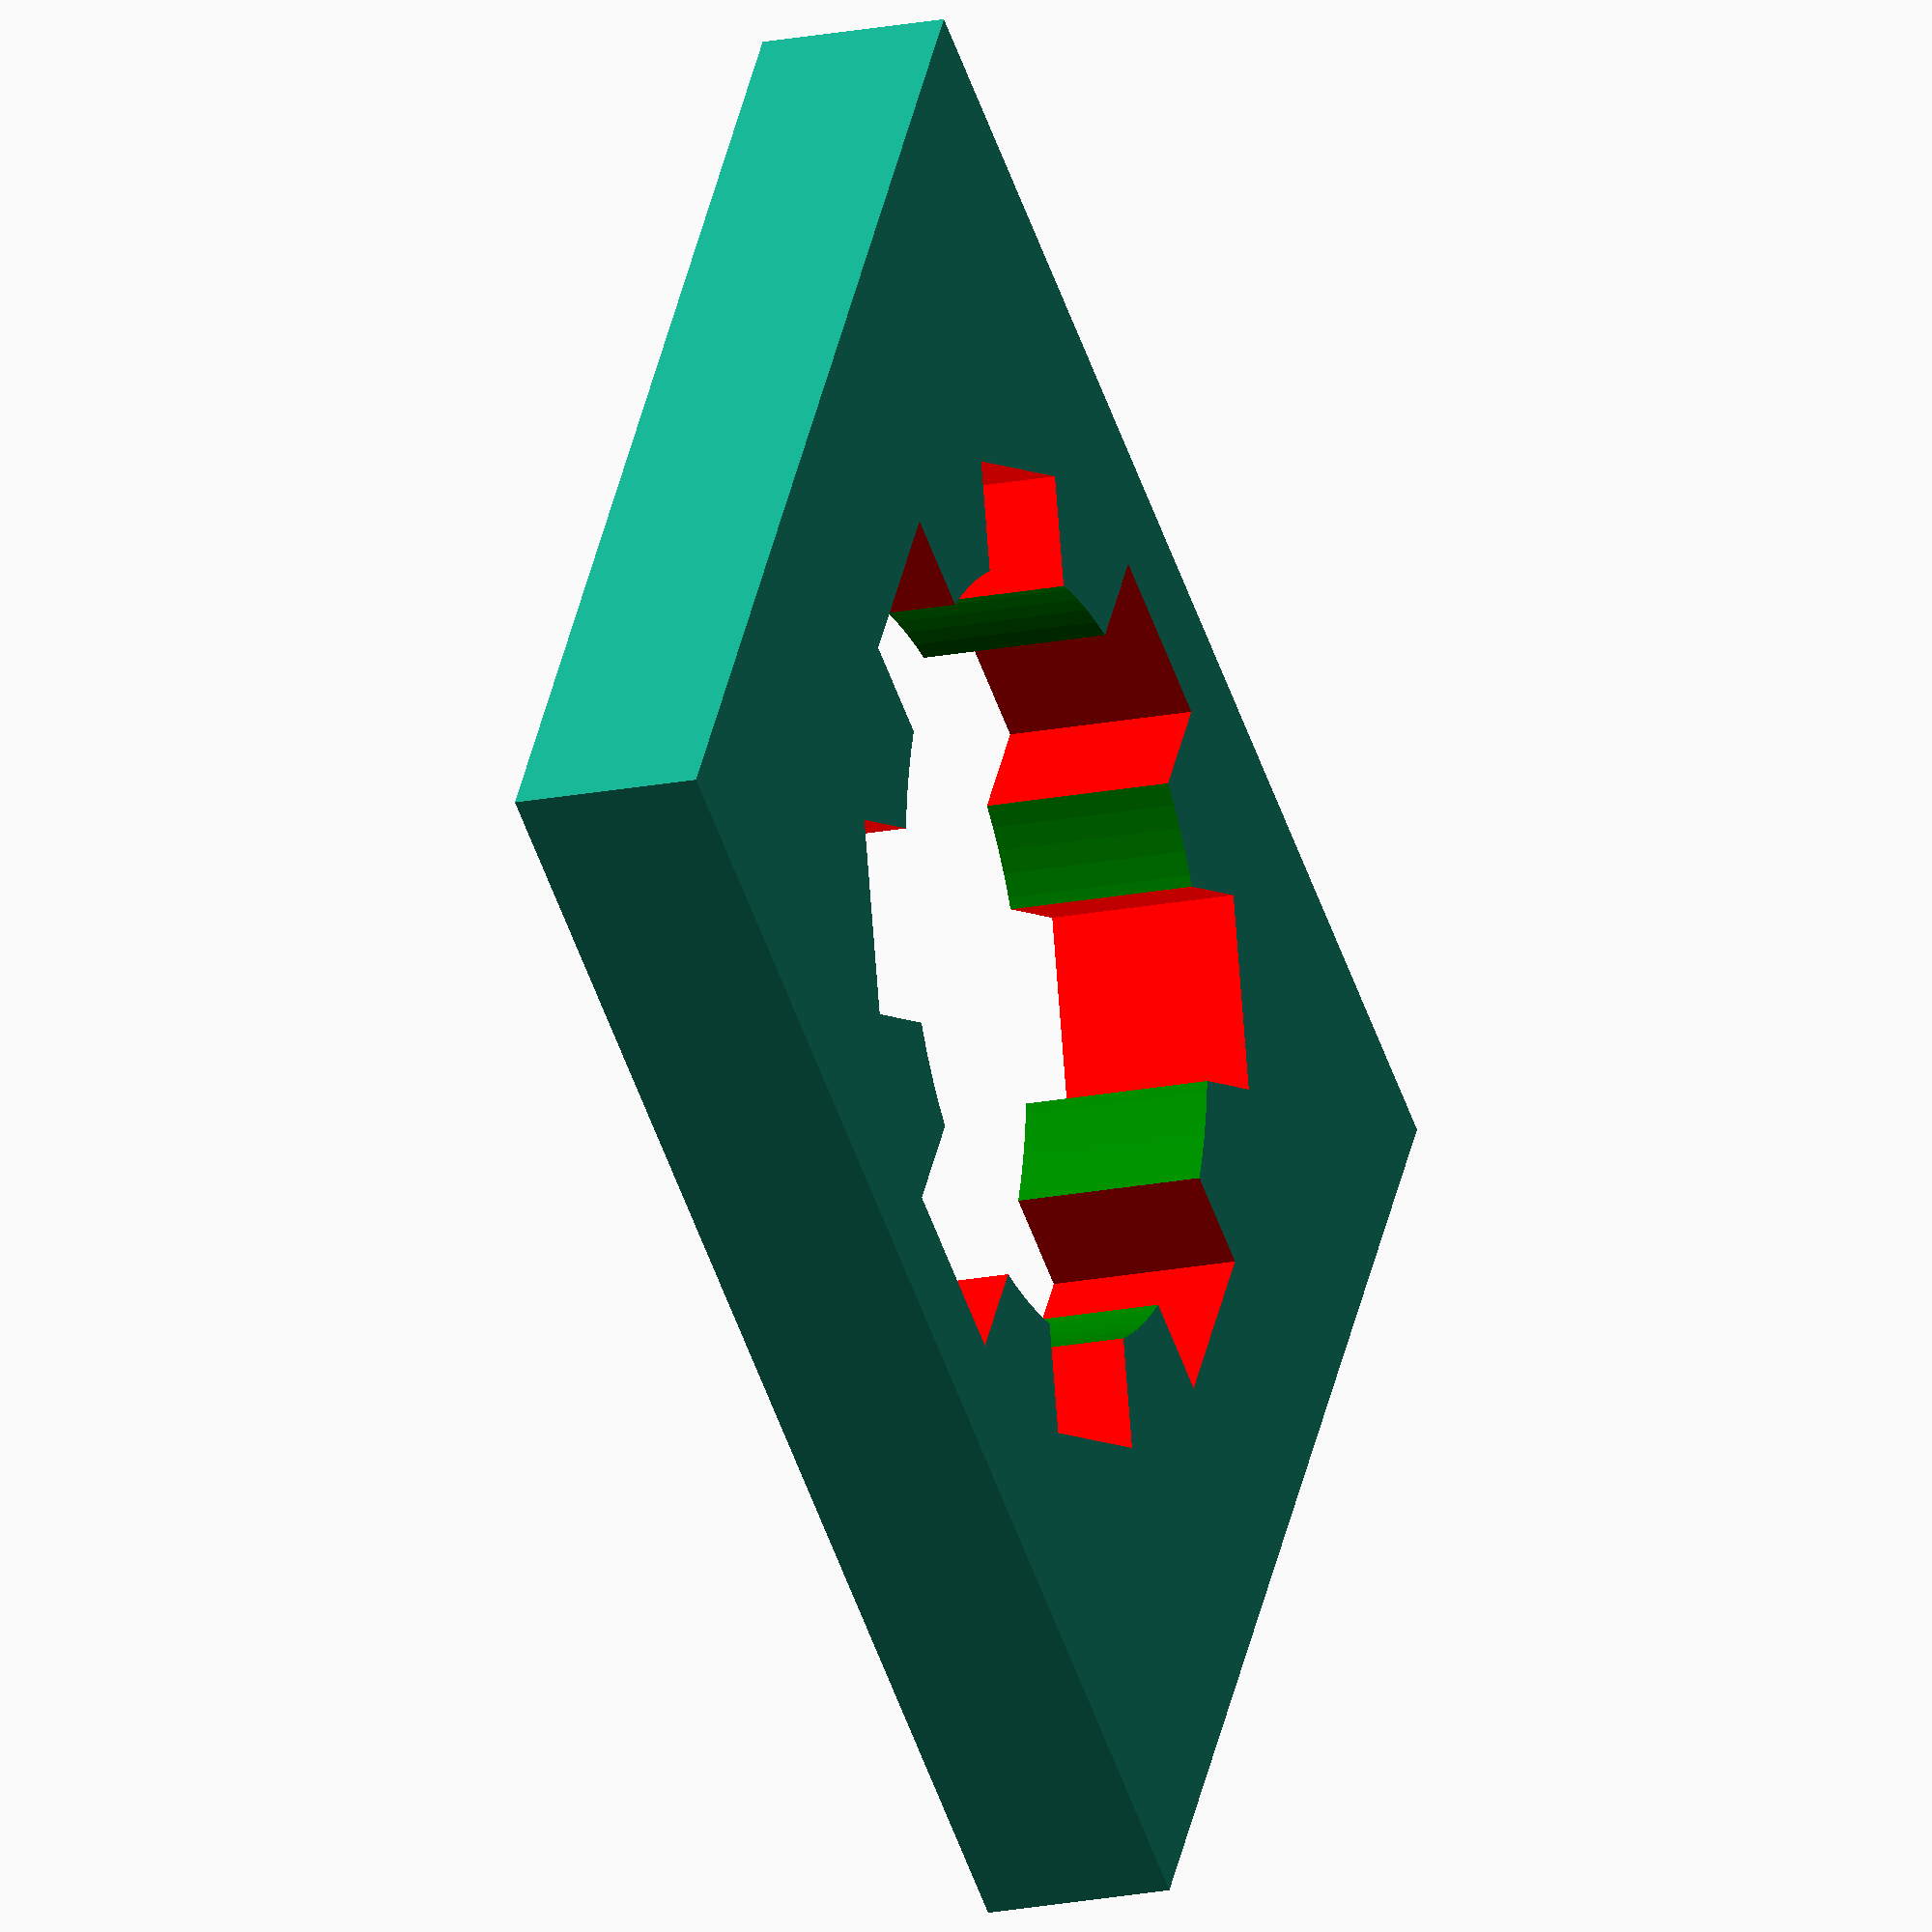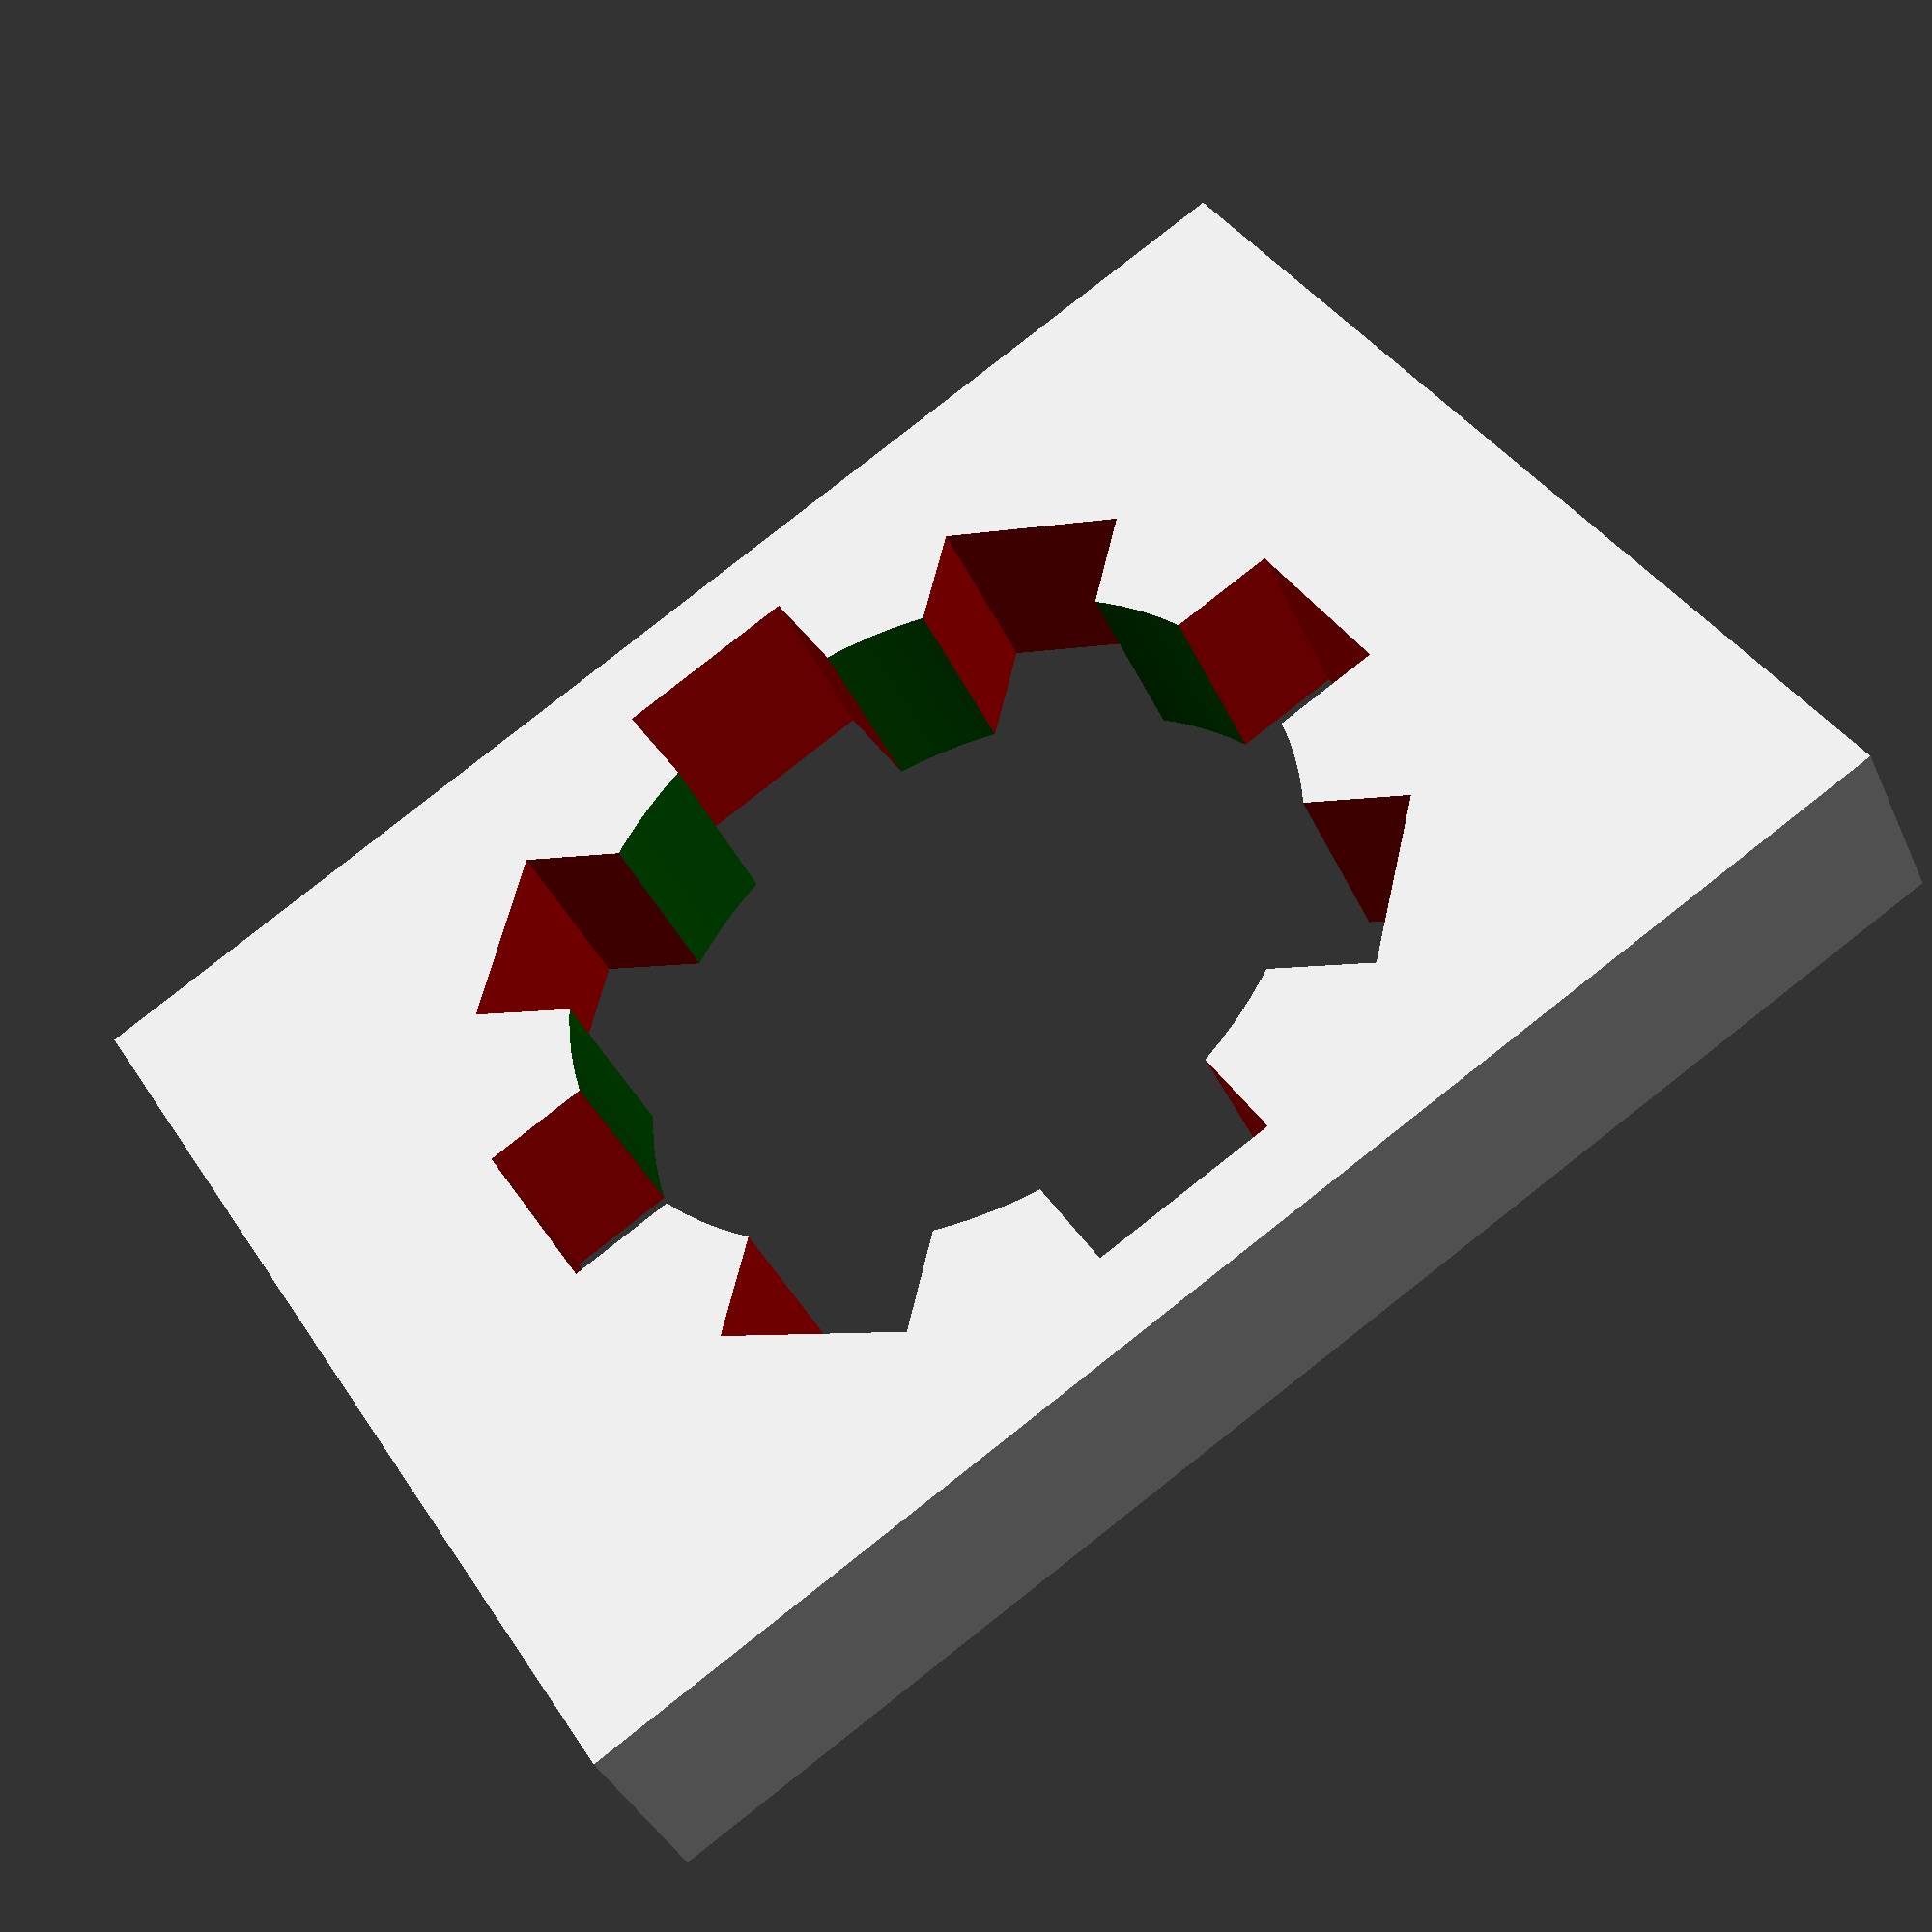
<openscad>

difference(){
	union(){

        translate([-6,-7.5,0]){
            cube([12,15,2], center=false);
        }
	}
	union() {

            for (hoek =[0:45:360])
            rotate([0,0,hoek]){
                translate([-1,-5,-20]){
                    rotate([0,0,0]){
                        color("red")
                        cube([2,5,40], center=false);
                    }
                }
            }




        translate([0,0,-15]){
            rotate([0,0,90]){
                color("green")
                cylinder(h=30, r=4, $fn=100, center=false);
            }
        }


	}
}

</openscad>
<views>
elev=197.5 azim=123.2 roll=247.4 proj=o view=wireframe
elev=38.8 azim=58.4 roll=22.6 proj=p view=solid
</views>
